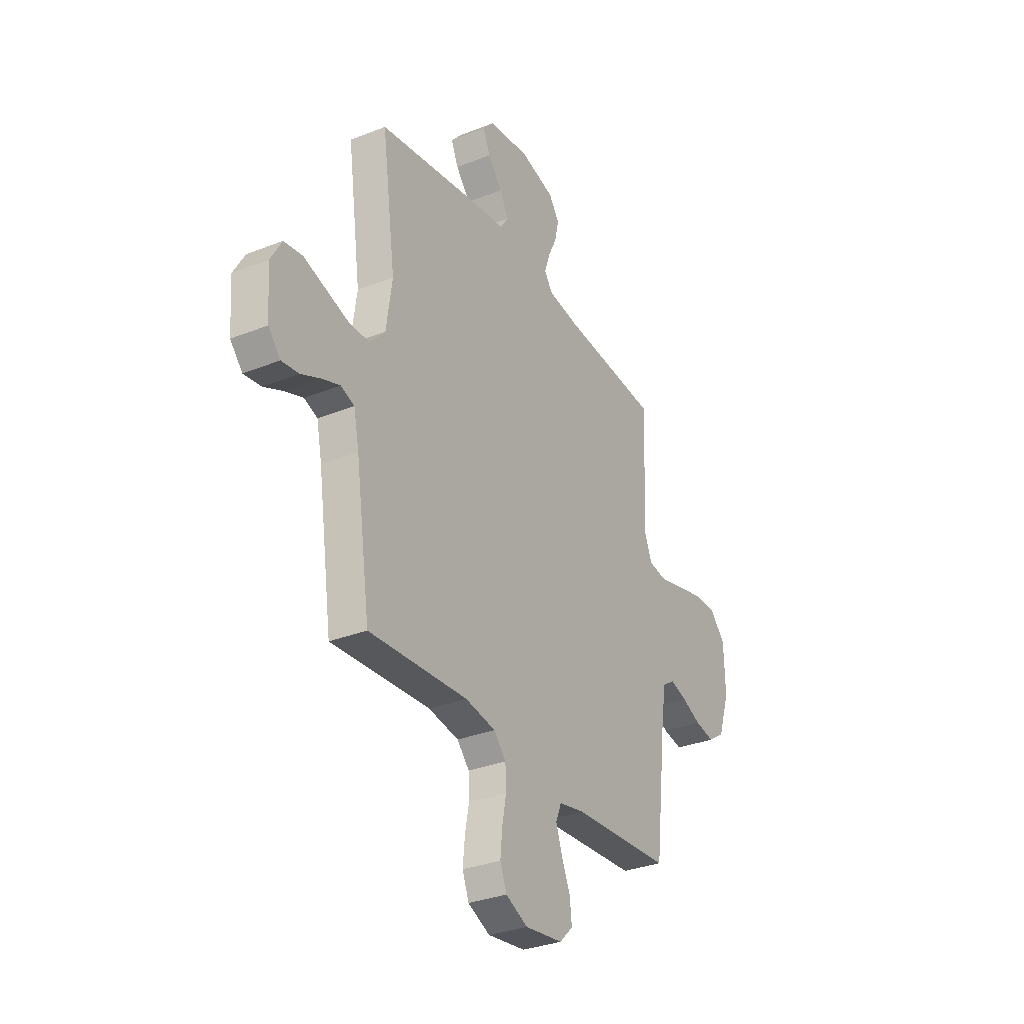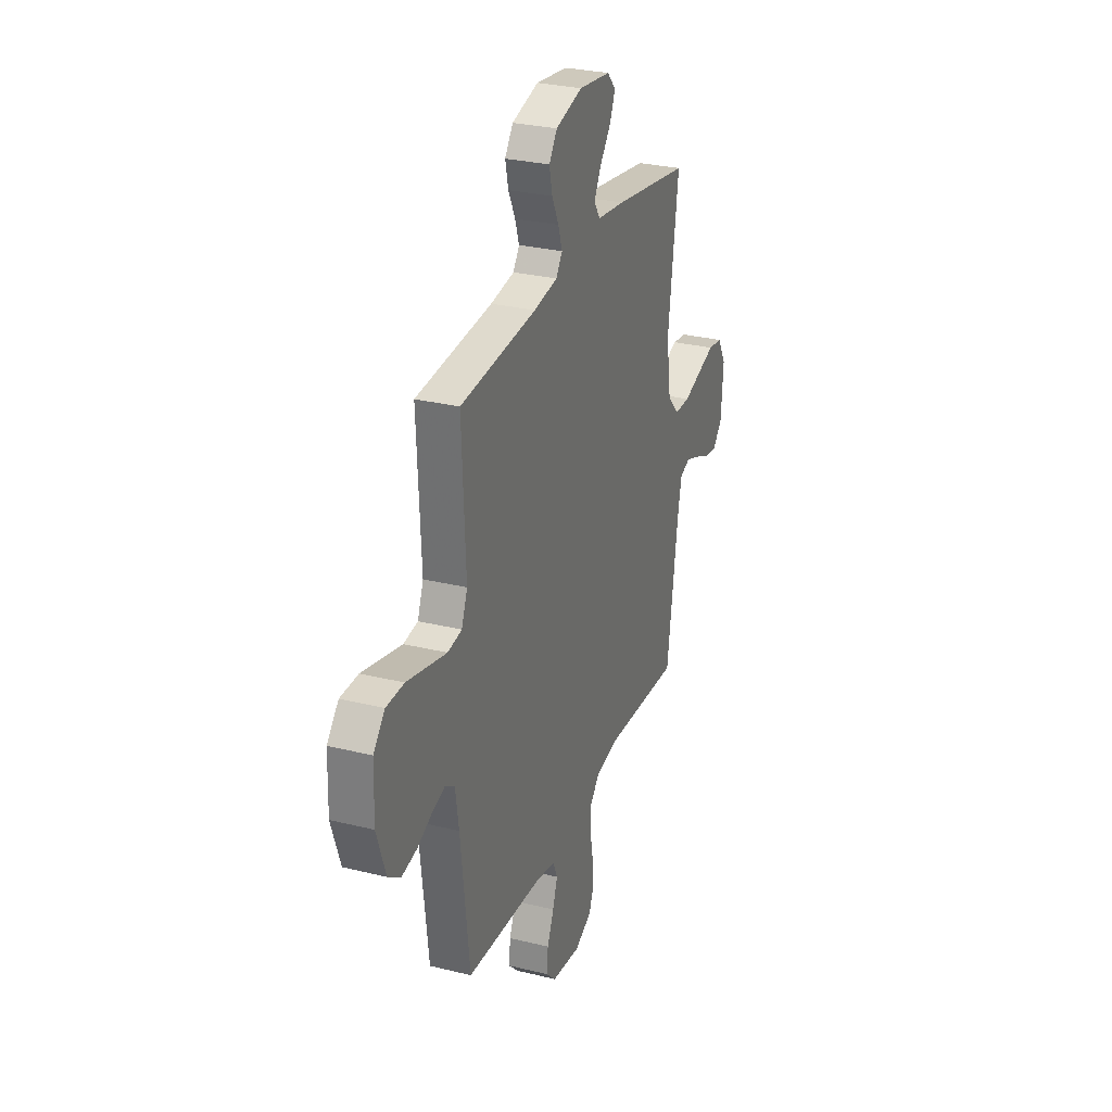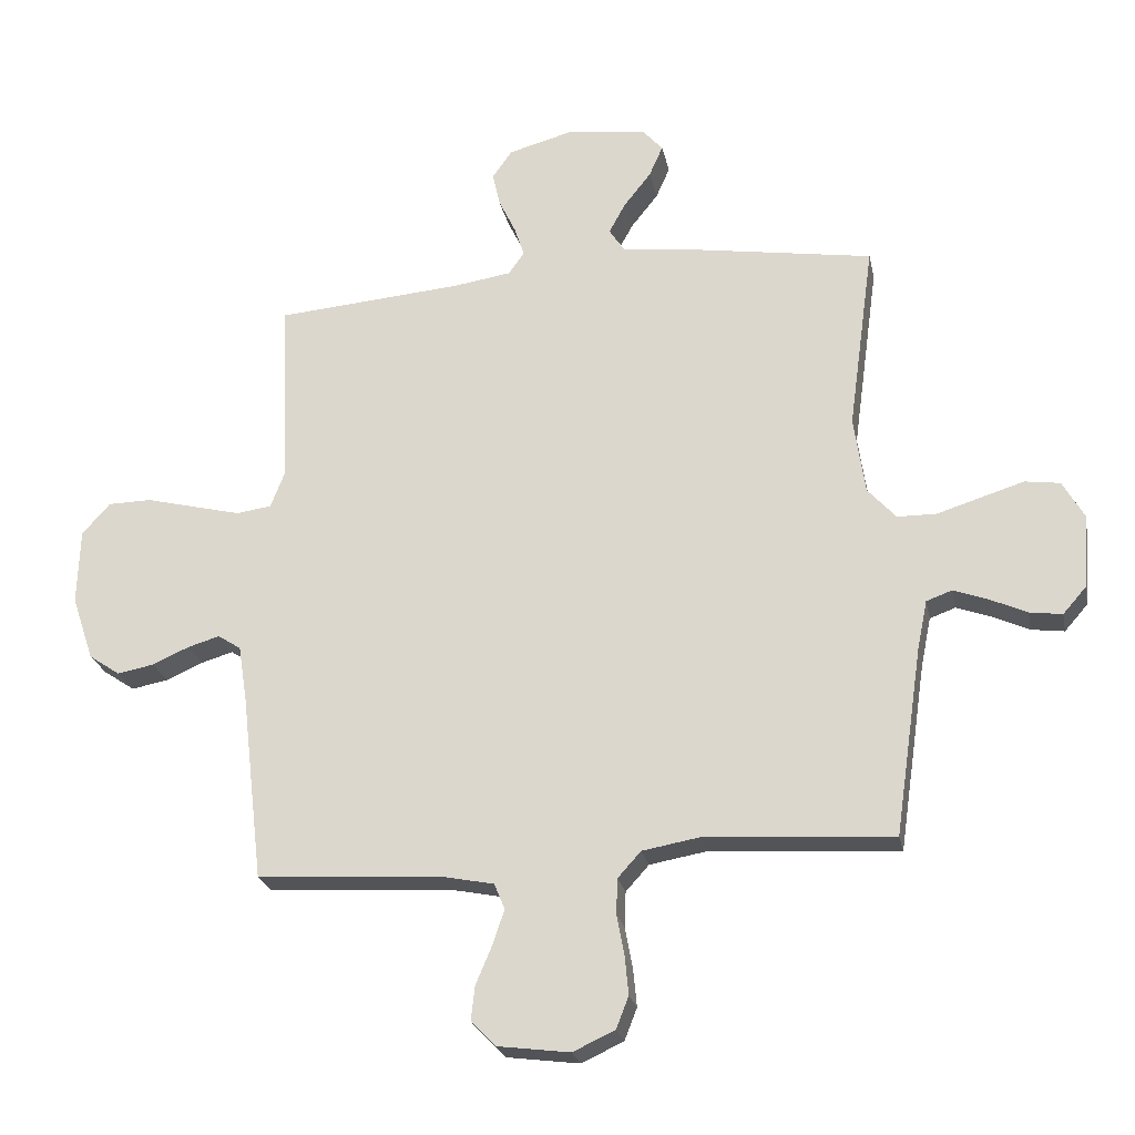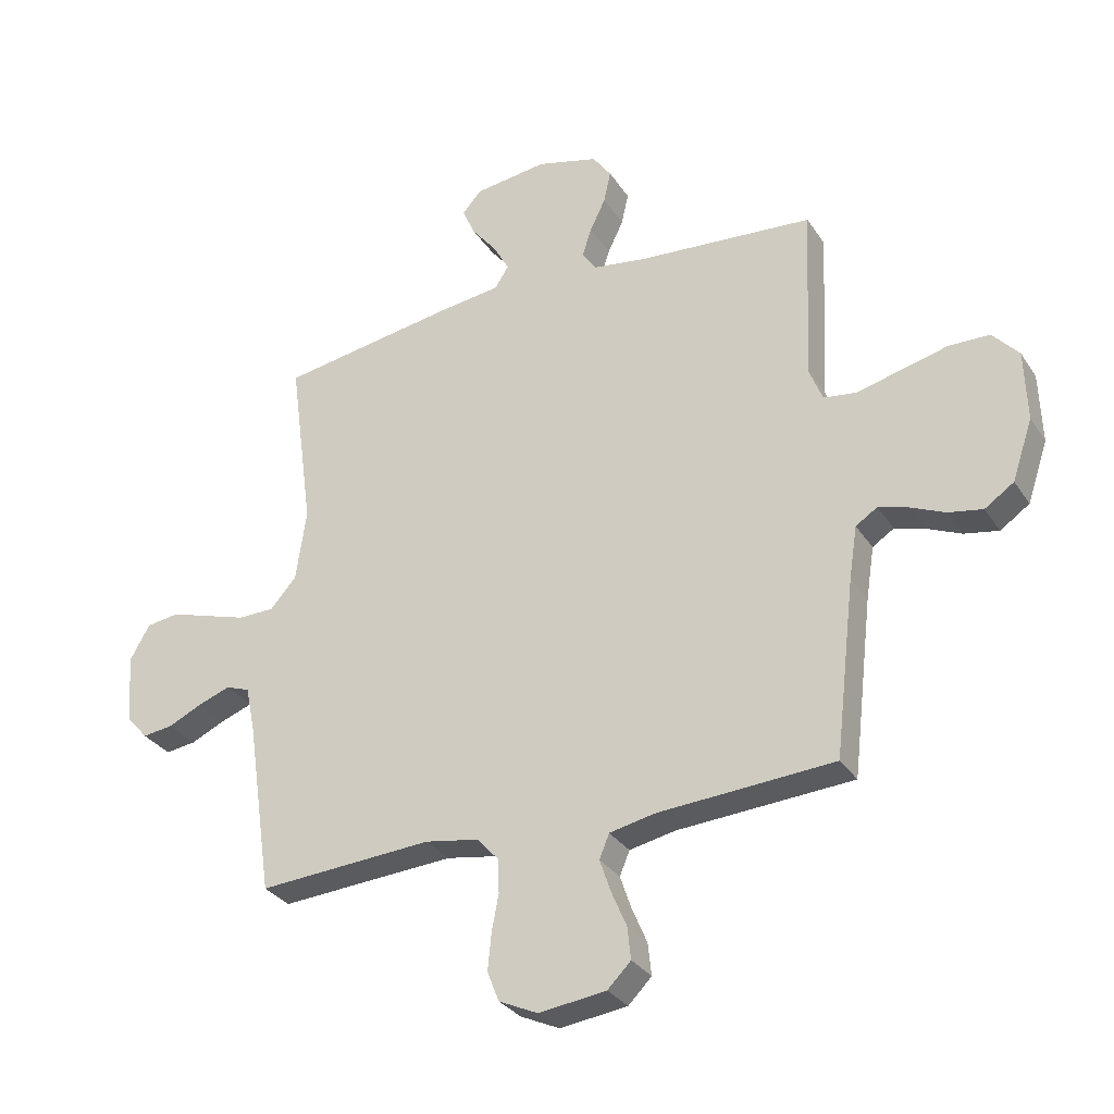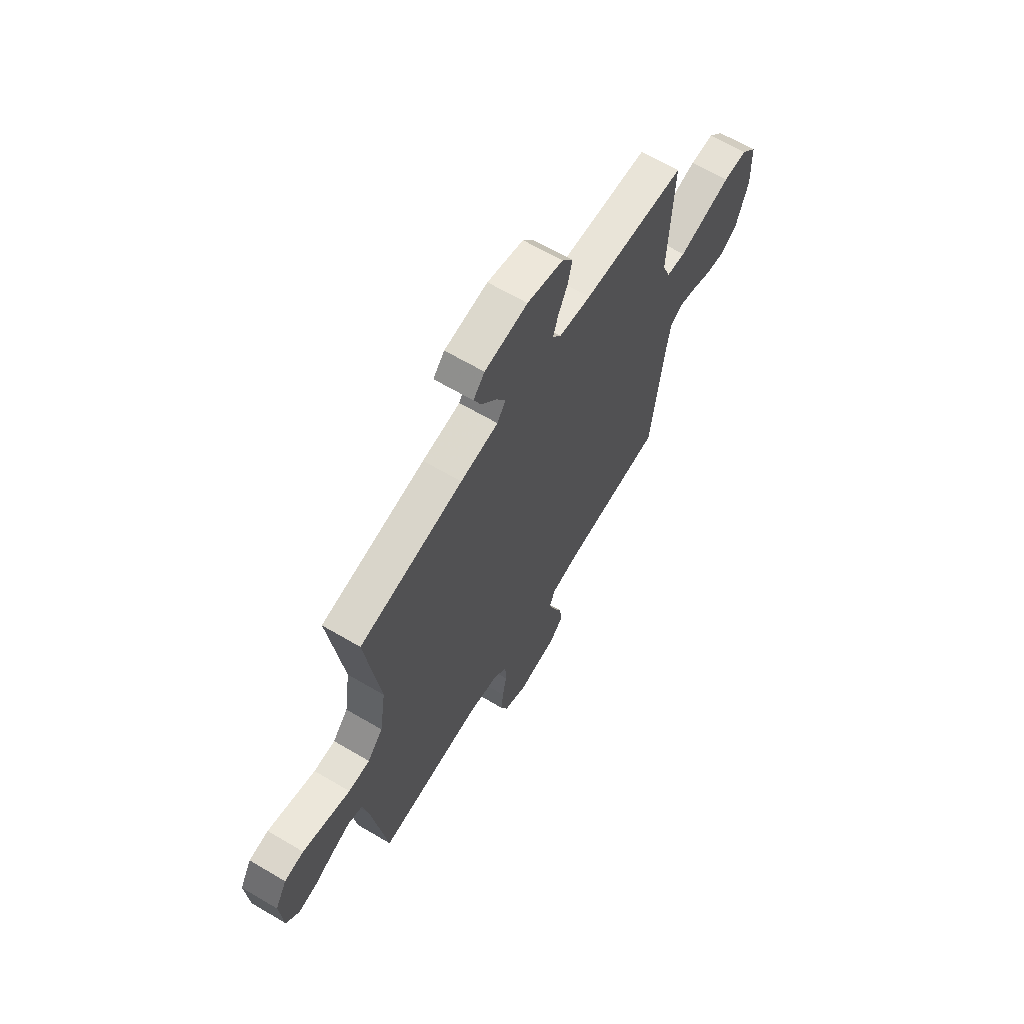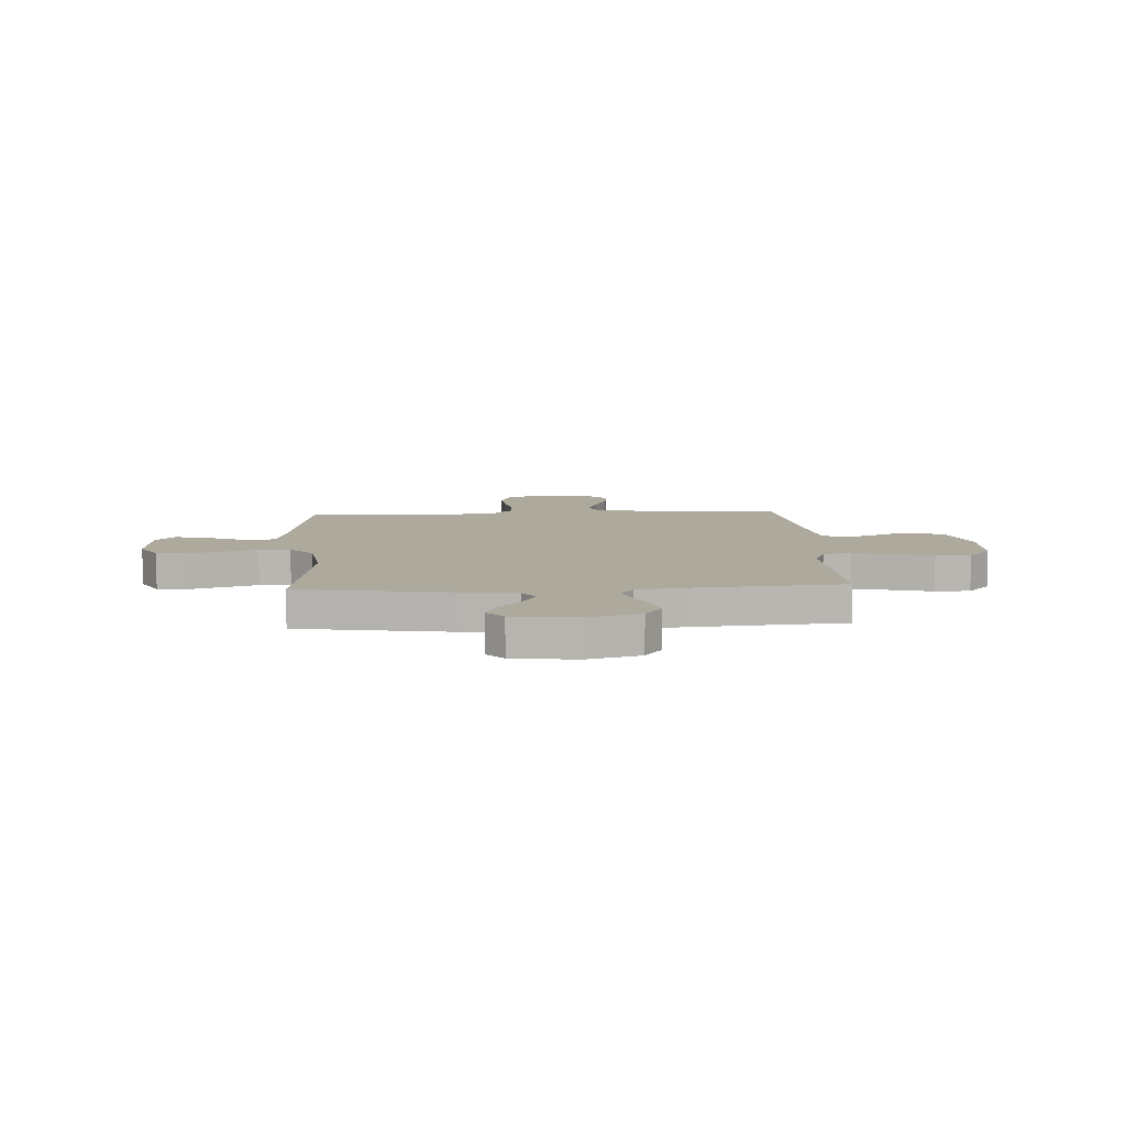
<metadata>
{"format":"obj","ext":"obj","renderer":"f3d","projection":"perspective","resolution":1024,"background":"white","views":[{"elev":-31.8,"azim":-60.7,"up":"+Z"},{"elev":28.9,"azim":110.2,"up":"+Z"},{"elev":-23.9,"azim":-168.5,"up":"+Z"},{"elev":-30.8,"azim":27.5,"up":"+Z"},{"elev":65.1,"azim":-59.3,"up":"+Z"},{"elev":8.8,"azim":-3.2,"up":"+Y"}]}
</metadata>
<code>
v -0.5 0.07 -0.5
v -0.544 0.07 -0.2
v -0.56 0.07 -0.122
v -0.601 0.07 -0.107
v -0.656 0.07 -0.127
v -0.715 0.07 -0.154
v -0.767 0.07 -0.161
v -0.804 0.07 -0.119
v -0.813 0.07 0
v -0.779 0.07 0.06
v -0.723 0.07 0.068
v -0.655 0.07 0.047
v -0.584 0.07 0.025
v -0.522 0.07 0.026
v -0.477 0.07 0.076
v -0.459 0.07 0.2
v -0.5 0.07 0.5
v -0.2 0.07 0.548
v -0.09 0.07 0.562
v -0.066 0.07 0.599
v -0.093 0.07 0.648
v -0.136 0.07 0.702
v -0.158 0.07 0.752
v -0.125 0.07 0.789
v 0 0.07 0.805
v 0.105 0.07 0.777
v 0.137 0.07 0.732
v 0.125 0.07 0.678
v 0.098 0.07 0.622
v 0.082 0.07 0.573
v 0.107 0.07 0.538
v 0.2 0.07 0.524
v 0.5 0.07 0.5
v 0.486 0.07 0.2
v 0.509 0.07 0.141
v 0.565 0.07 0.133
v 0.641 0.07 0.152
v 0.721 0.07 0.172
v 0.791 0.07 0.171
v 0.836 0.07 0.121
v 0.84 0.07 0
v 0.805 0.07 -0.104
v 0.755 0.07 -0.138
v 0.696 0.07 -0.127
v 0.637 0.07 -0.101
v 0.586 0.07 -0.086
v 0.549 0.07 -0.11
v 0.535 0.07 -0.2
v 0.5 0.07 -0.5
v 0.2 0.07 -0.519
v 0.121 0.07 -0.535
v 0.104 0.07 -0.576
v 0.123 0.07 -0.632
v 0.149 0.07 -0.693
v 0.155 0.07 -0.748
v 0.115 0.07 -0.788
v 0 0.07 -0.803
v -0.067 0.07 -0.772
v -0.087 0.07 -0.721
v -0.081 0.07 -0.659
v -0.069 0.07 -0.595
v -0.071 0.07 -0.538
v -0.108 0.07 -0.497
v -0.2 0.07 -0.481
v -0.5 0 -0.5
v -0.544 0 -0.2
v -0.56 0 -0.122
v -0.601 0 -0.107
v -0.656 0 -0.127
v -0.715 0 -0.154
v -0.767 0 -0.161
v -0.804 0 -0.119
v -0.813 0 0
v -0.779 0 0.06
v -0.723 0 0.068
v -0.655 0 0.047
v -0.584 0 0.025
v -0.522 0 0.026
v -0.477 0 0.076
v -0.459 0 0.2
v -0.5 0 0.5
v -0.2 0 0.548
v -0.09 0 0.562
v -0.066 0 0.599
v -0.093 0 0.648
v -0.136 0 0.702
v -0.158 0 0.752
v -0.125 0 0.789
v 0 0 0.805
v 0.105 0 0.777
v 0.137 0 0.732
v 0.125 0 0.678
v 0.098 0 0.622
v 0.082 0 0.573
v 0.107 0 0.538
v 0.2 0 0.524
v 0.5 0 0.5
v 0.486 0 0.2
v 0.509 0 0.141
v 0.565 0 0.133
v 0.641 0 0.152
v 0.721 0 0.172
v 0.791 0 0.171
v 0.836 0 0.121
v 0.84 0 0
v 0.805 0 -0.104
v 0.755 0 -0.138
v 0.696 0 -0.127
v 0.637 0 -0.101
v 0.586 0 -0.086
v 0.549 0 -0.11
v 0.535 0 -0.2
v 0.5 0 -0.5
v 0.2 0 -0.519
v 0.121 0 -0.535
v 0.104 0 -0.576
v 0.123 0 -0.632
v 0.149 0 -0.693
v 0.155 0 -0.748
v 0.115 0 -0.788
v 0 0 -0.803
v -0.067 0 -0.772
v -0.087 0 -0.721
v -0.081 0 -0.659
v -0.069 0 -0.595
v -0.071 0 -0.538
v -0.108 0 -0.497
v -0.2 0 -0.481
f 59 60 61
f 58 59 61
f 57 58 61
f 56 57 61
f 55 56 61
f 54 55 61
f 53 54 61
f 52 53 61 62
f 51 52 62 63
f 48 49 50
f 51 63 64
f 50 51 64
f 48 50 64
f 47 48 64
f 43 44 45
f 42 43 45
f 41 42 45
f 40 41 45
f 39 40 45
f 38 39 45
f 37 38 45
f 36 37 45
f 35 36 45 46
f 64 1 2
f 47 64 2
f 46 47 2
f 35 46 2
f 34 35 2
f 27 28 29
f 26 27 29
f 25 26 29
f 24 25 29
f 23 24 29
f 22 23 29
f 21 22 29
f 20 21 29 30
f 19 20 30 31
f 19 31 32
f 18 19 32
f 17 18 32
f 16 17 32
f 11 12 13
f 10 11 13
f 9 10 13
f 8 9 13
f 7 8 13
f 6 7 13
f 5 6 13
f 4 5 13 14
f 3 4 14 15
f 34 2 3 15
f 32 33 34
f 16 32 34
f 15 16 34
f 125 124 123
f 125 123 122
f 125 122 121
f 125 121 120
f 125 120 119
f 125 119 118
f 125 118 117
f 126 125 117 116
f 127 126 116 115
f 114 113 112
f 128 127 115
f 128 115 114
f 128 114 112
f 128 112 111
f 109 108 107
f 109 107 106
f 109 106 105
f 109 105 104
f 109 104 103
f 109 103 102
f 109 102 101
f 109 101 100
f 110 109 100 99
f 66 65 128
f 66 128 111
f 66 111 110
f 66 110 99
f 66 99 98
f 93 92 91
f 93 91 90
f 93 90 89
f 93 89 88
f 93 88 87
f 93 87 86
f 93 86 85
f 94 93 85 84
f 95 94 84 83
f 96 95 83
f 96 83 82
f 96 82 81
f 96 81 80
f 77 76 75
f 77 75 74
f 77 74 73
f 77 73 72
f 77 72 71
f 77 71 70
f 77 70 69
f 78 77 69 68
f 79 78 68 67
f 79 67 66 98
f 98 97 96
f 98 96 80
f 98 80 79
f 1 65 66 2
f 2 66 67 3
f 3 67 68 4
f 4 68 69 5
f 5 69 70 6
f 6 70 71 7
f 7 71 72 8
f 8 72 73 9
f 9 73 74 10
f 10 74 75 11
f 11 75 76 12
f 12 76 77 13
f 13 77 78 14
f 14 78 79 15
f 15 79 80 16
f 16 80 81 17
f 17 81 82 18
f 18 82 83 19
f 19 83 84 20
f 20 84 85 21
f 21 85 86 22
f 22 86 87 23
f 23 87 88 24
f 24 88 89 25
f 25 89 90 26
f 26 90 91 27
f 27 91 92 28
f 28 92 93 29
f 29 93 94 30
f 30 94 95 31
f 31 95 96 32
f 32 96 97 33
f 33 97 98 34
f 34 98 99 35
f 35 99 100 36
f 36 100 101 37
f 37 101 102 38
f 38 102 103 39
f 39 103 104 40
f 40 104 105 41
f 41 105 106 42
f 42 106 107 43
f 43 107 108 44
f 44 108 109 45
f 45 109 110 46
f 46 110 111 47
f 47 111 112 48
f 48 112 113 49
f 49 113 114 50
f 50 114 115 51
f 51 115 116 52
f 52 116 117 53
f 53 117 118 54
f 54 118 119 55
f 55 119 120 56
f 56 120 121 57
f 57 121 122 58
f 58 122 123 59
f 59 123 124 60
f 60 124 125 61
f 61 125 126 62
f 62 126 127 63
f 63 127 128 64
f 64 128 65 1

</code>
